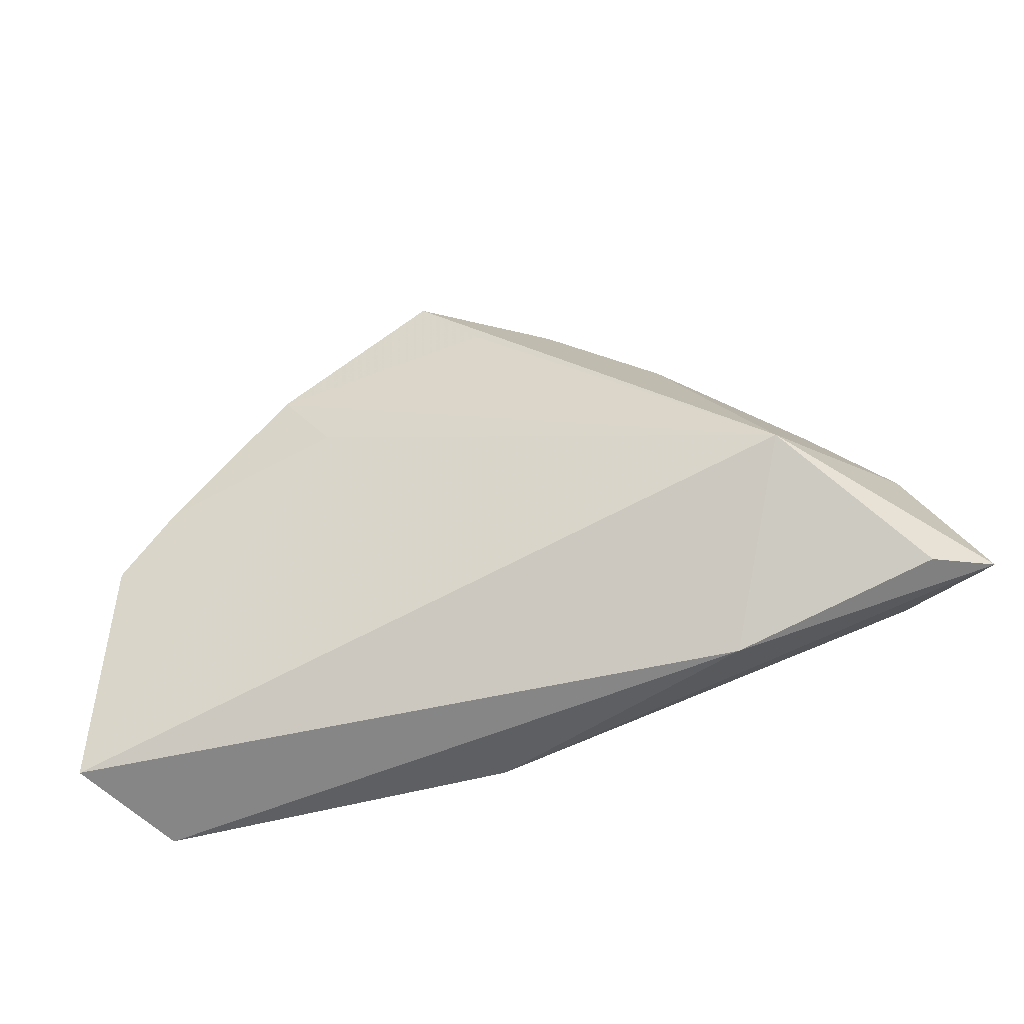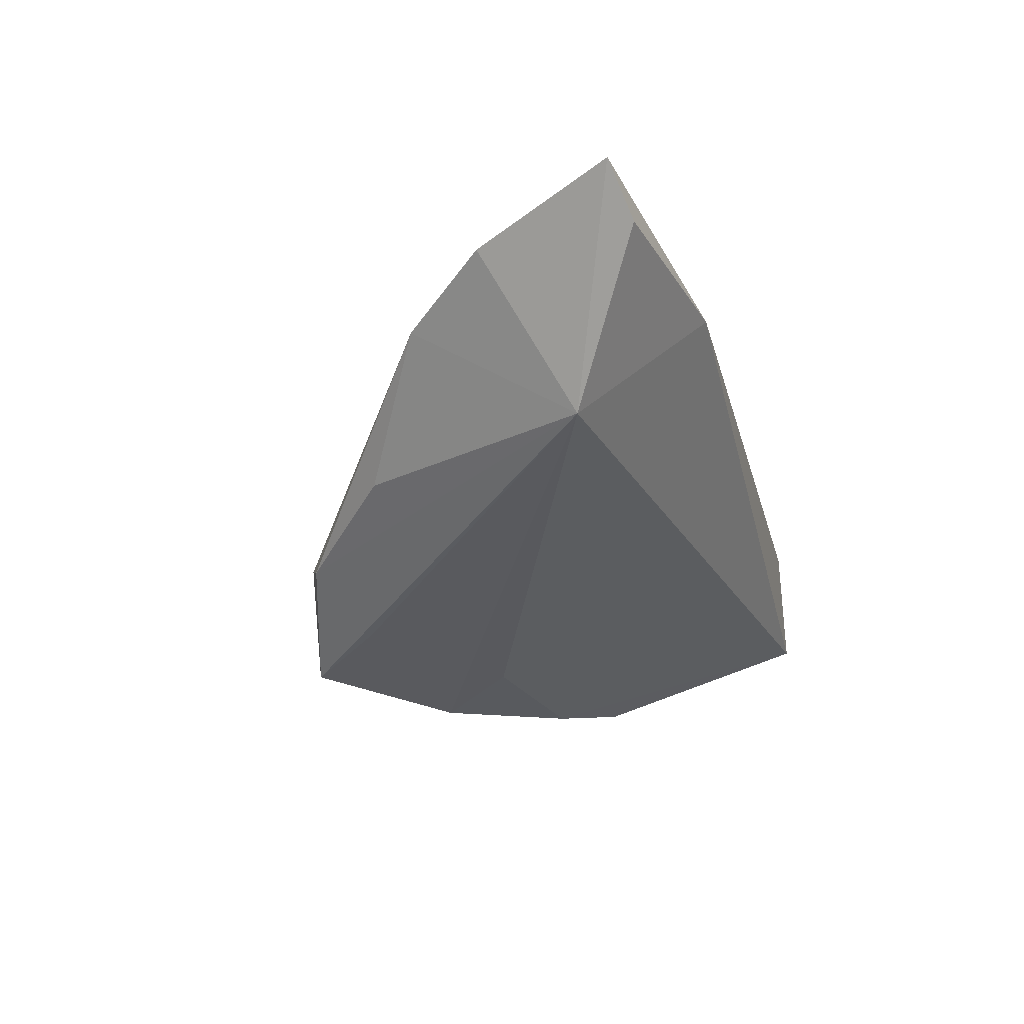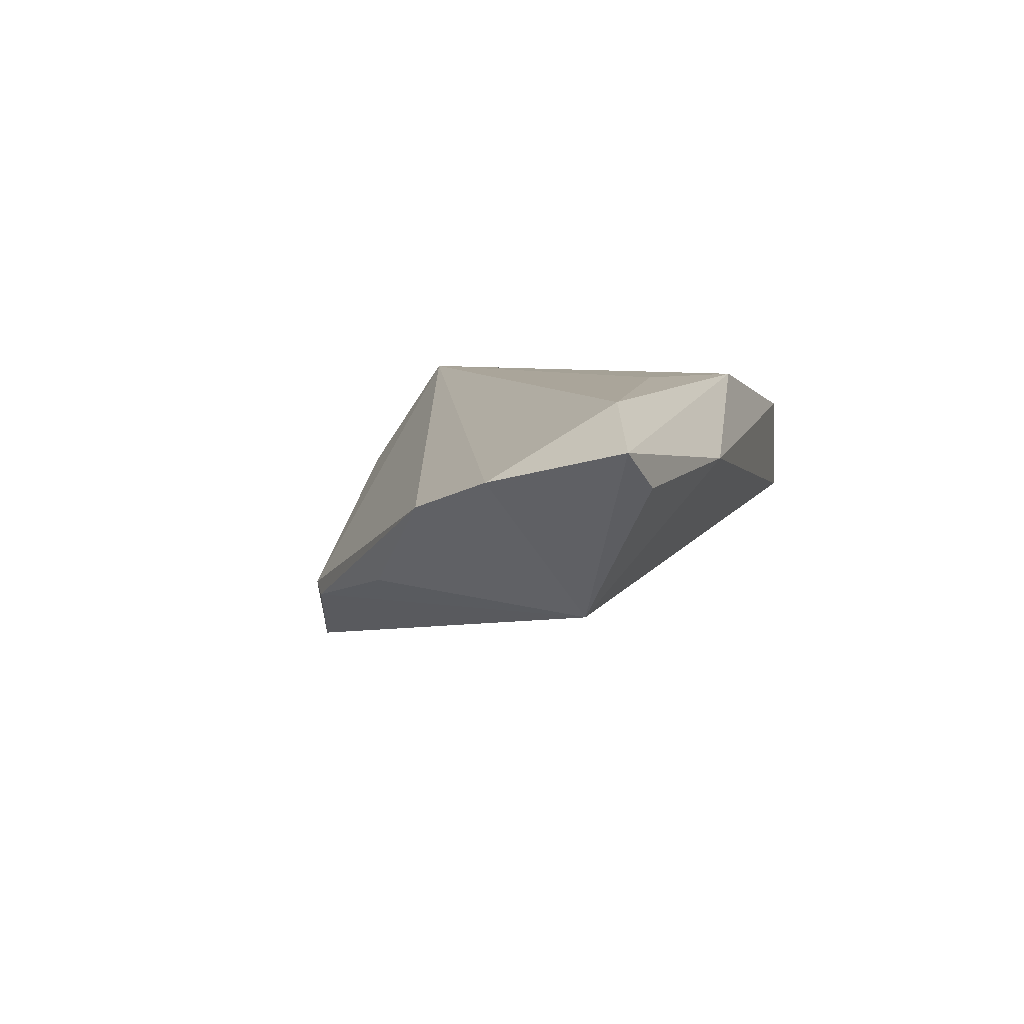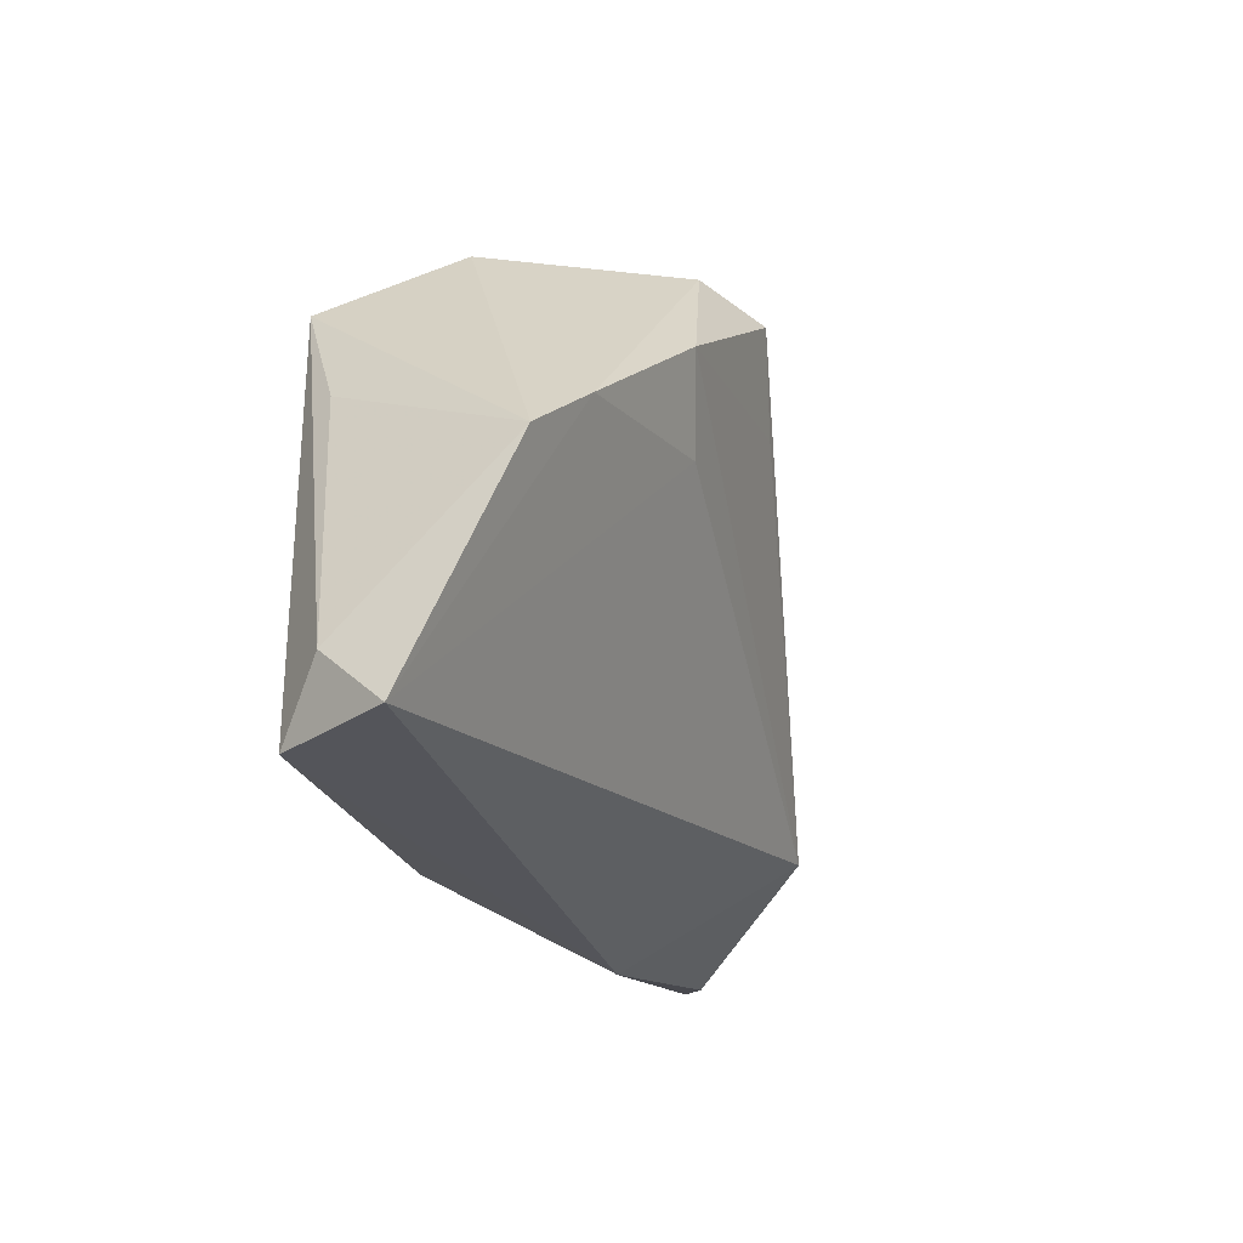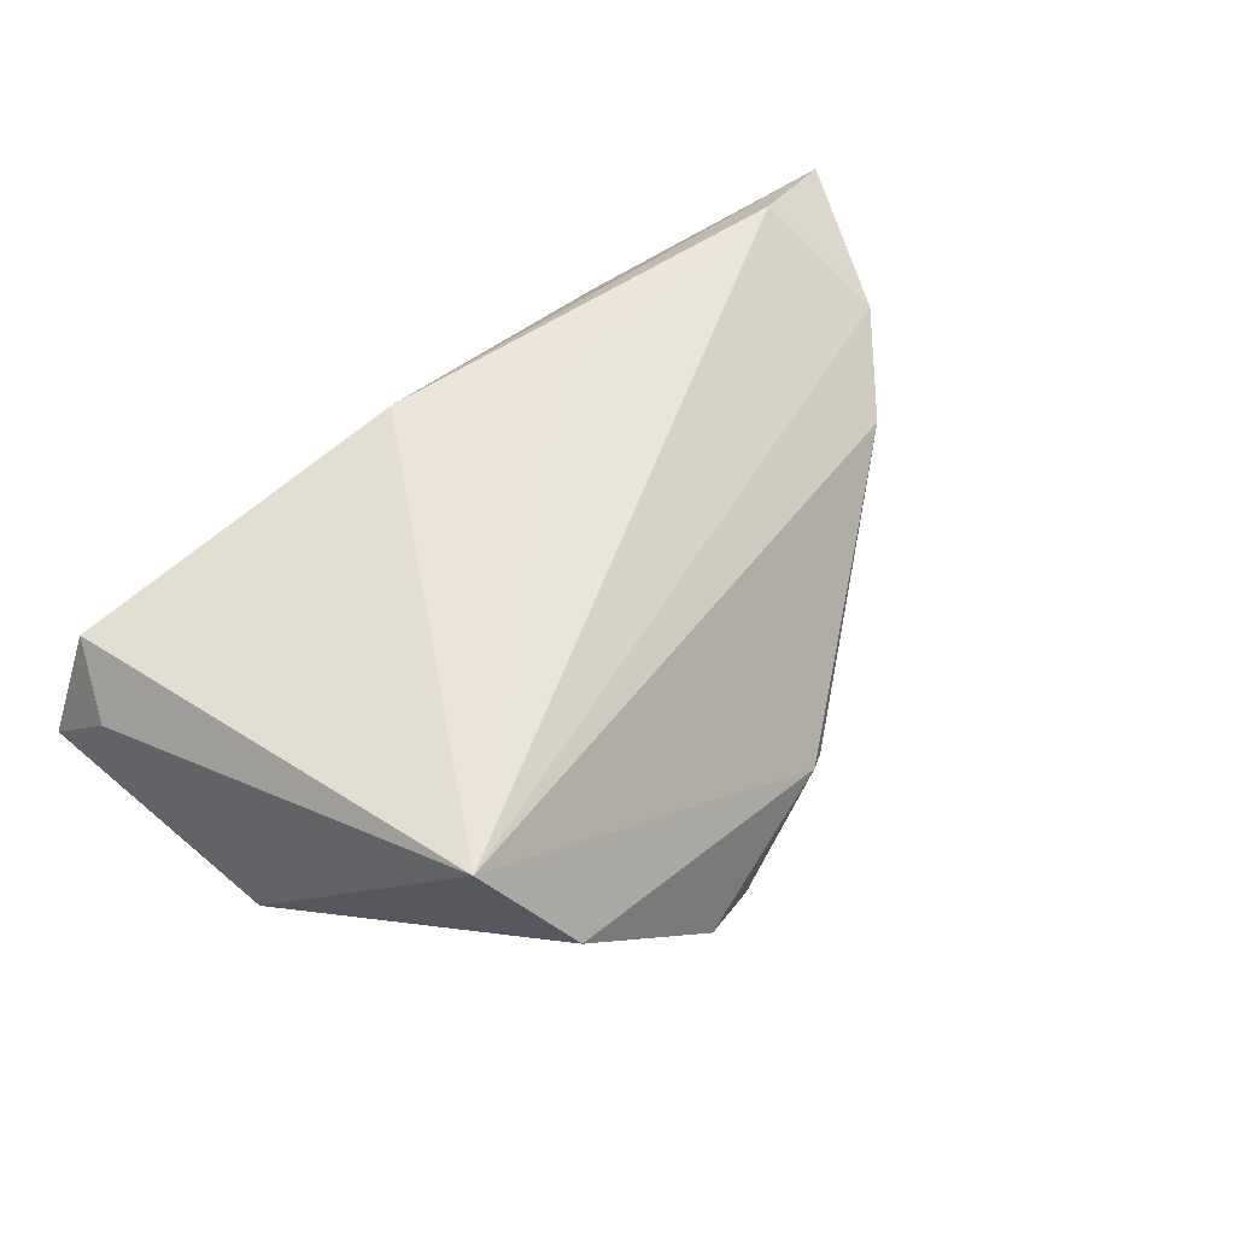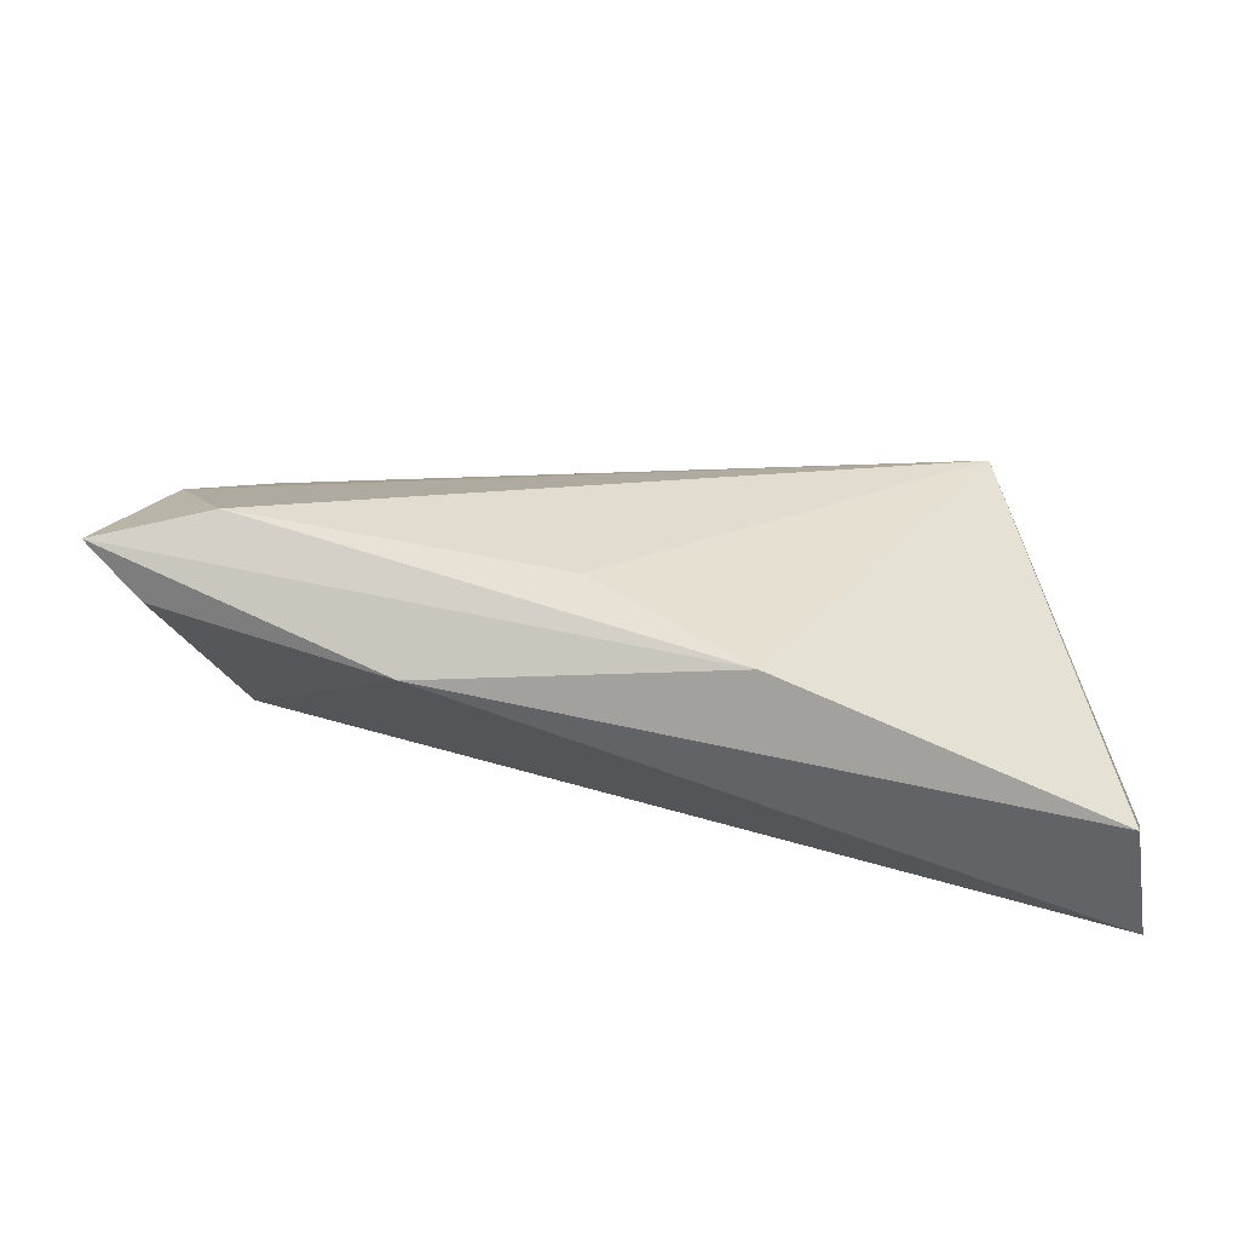
<metadata>
{"format":"obj","ext":"obj","renderer":"f3d","projection":"perspective","resolution":1024,"background":"white","views":[{"elev":-60.4,"azim":-160.0,"up":"+Y"},{"elev":-28.8,"azim":-75.7,"up":"+Z"},{"elev":6.0,"azim":-77.1,"up":"+Z"},{"elev":-24.4,"azim":110.7,"up":"+Y"},{"elev":59.4,"azim":137.7,"up":"+Z"},{"elev":-52.9,"azim":-17.2,"up":"+Y"}]}
</metadata>
<code>
v 0.0331 0.02737 0.01764
v -0.009543 0.02596 -0.02176
v 0.0255 0.03615 0.001966
v -0.0623 -0.02481 0.005848
v 0.007125 0.03935 -0.01875
v -0.04807 -0.01402 -0.0124
v 0.0001694 -0.02676 0.01764
v -0.01896 -0.01769 0.01764
v -0.0335 0.01828 -0.01056
v 0.04692 0.0005655 -0.01479
v 0.01374 0.01184 -0.02018
v -0.05705 -0.01954 0.01586
v -0.06126 -0.003927 0.006002
v -0.06969 -0.02302 0.01058
v -0.01605 0.03331 -0.01368
v -0.0355 -0.02975 0.007544
v 0.03818 0.007888 -0.0179
v 0.05287 -0.02926 -0.003501
v 0.0499 -0.02141 0.005318
v -0.01864 0.03186 -0.0152
v 0.04571 -0.02975 0.01104
v -0.001547 0.03669 -0.02407
v -0.05122 0.007833 0.001694
v 0.03914 0.01278 0.01127
v 0.02015 0.02228 -0.02264
f 8 7 1
f 16 7 14
f 16 6 18
f 1 7 21
f 21 16 18
f 7 16 21
f 12 8 1
f 14 7 12
f 7 8 12
f 15 23 1
f 9 6 23
f 24 10 1
f 18 6 11
f 6 25 11
f 14 6 4
f 4 16 14
f 6 16 4
f 1 23 13
f 13 12 1
f 14 12 13
f 13 6 14
f 23 6 13
f 3 15 1
f 1 10 3
f 23 15 20
f 20 9 23
f 20 15 22
f 22 6 20
f 6 9 20
f 2 6 22
f 22 25 2
f 2 25 6
f 19 21 18
f 18 10 19
f 10 24 19
f 1 21 19
f 19 24 1
f 17 10 18
f 18 11 17
f 17 11 25
f 17 3 10
f 22 15 5
f 15 3 5
f 5 25 22
f 5 17 25
f 3 17 5

</code>
